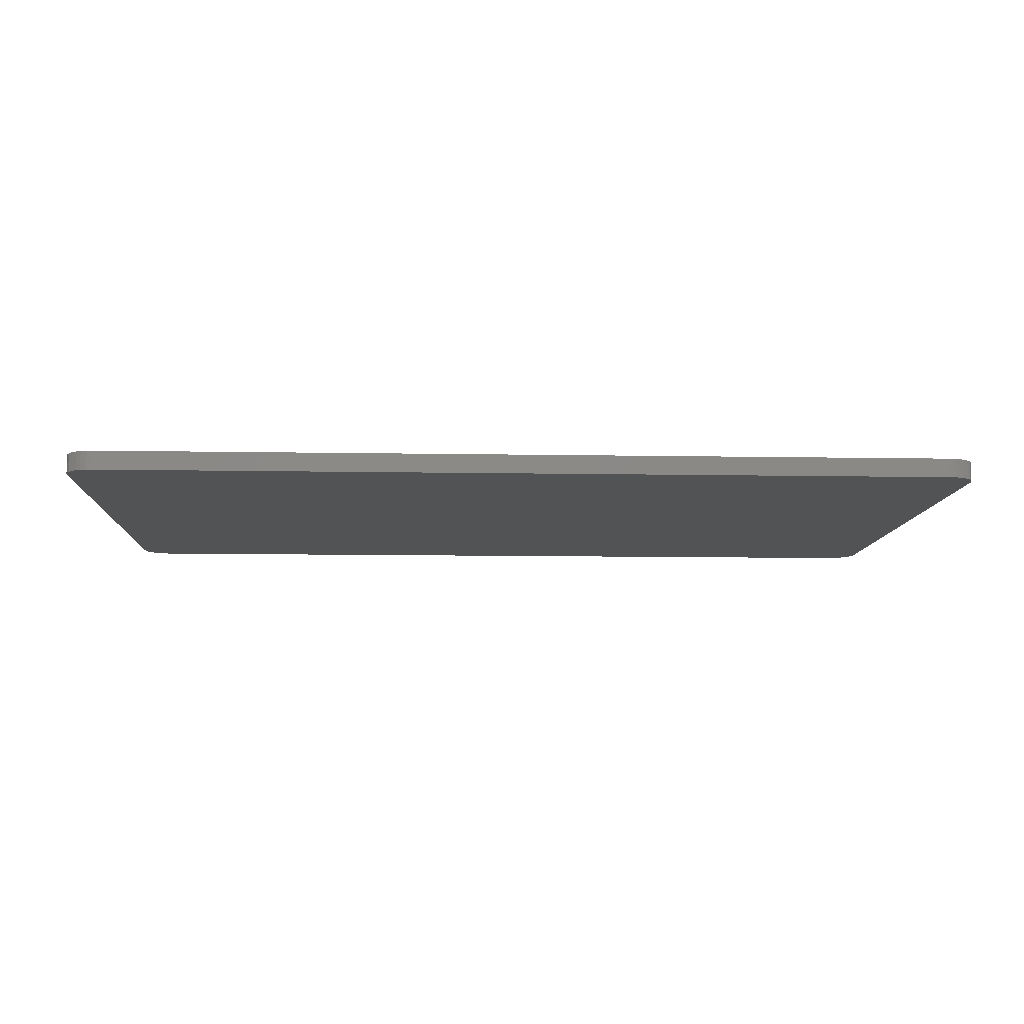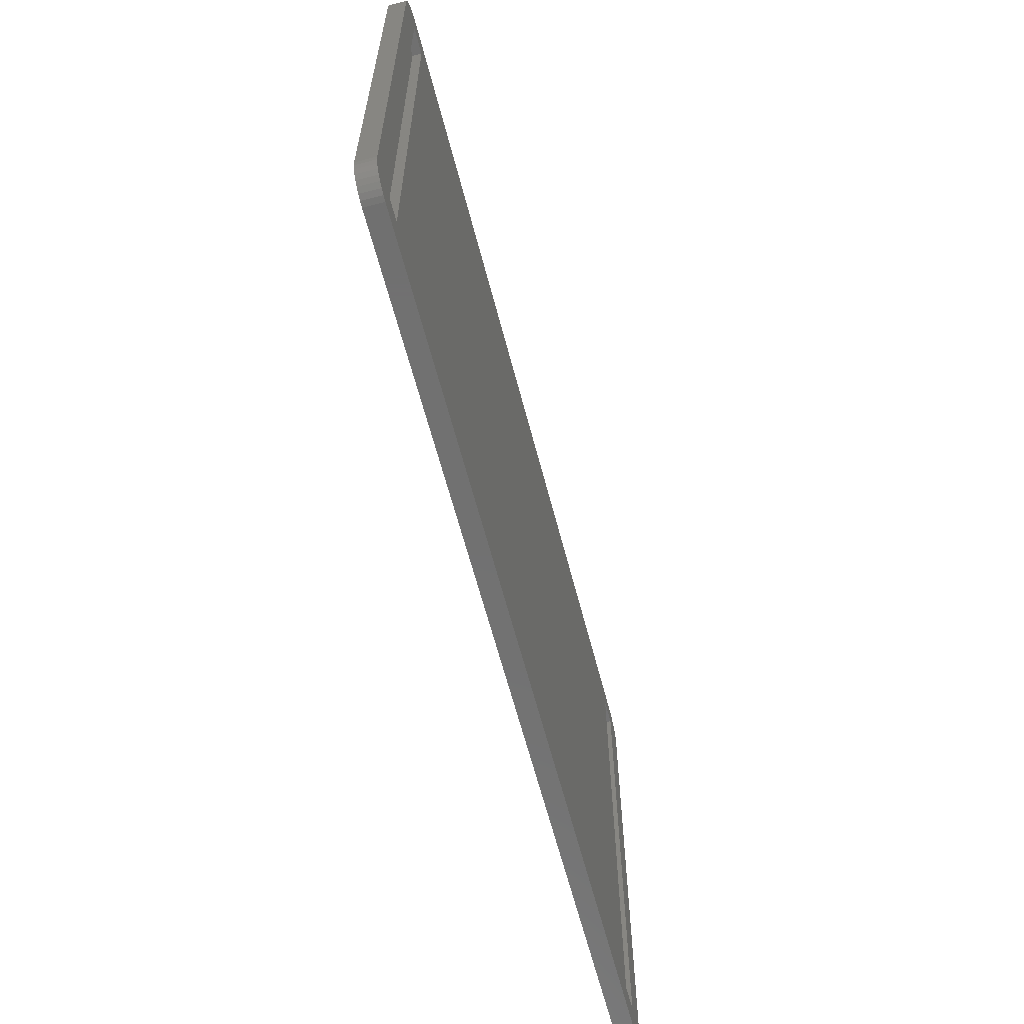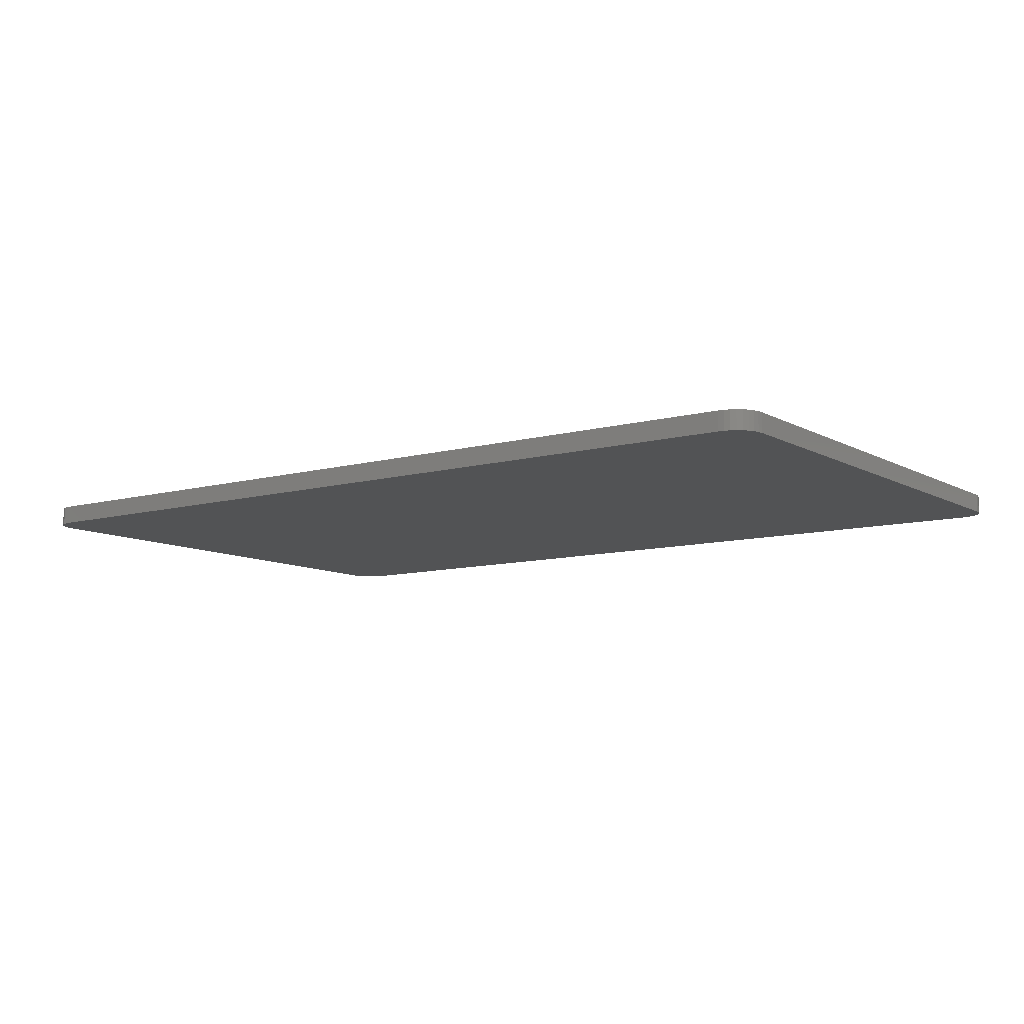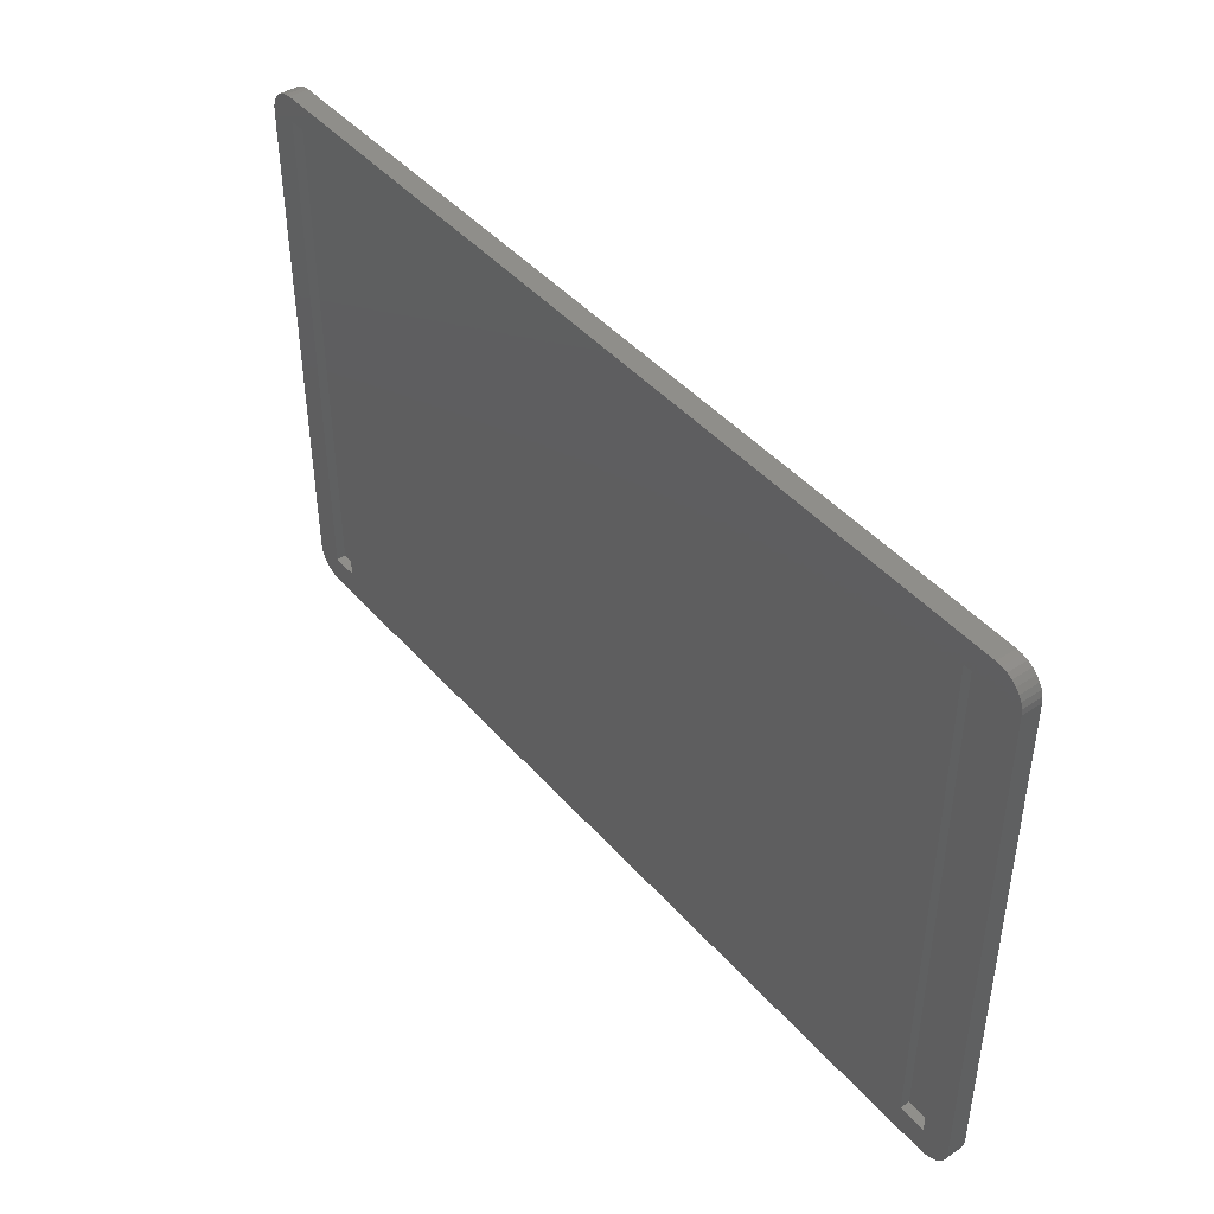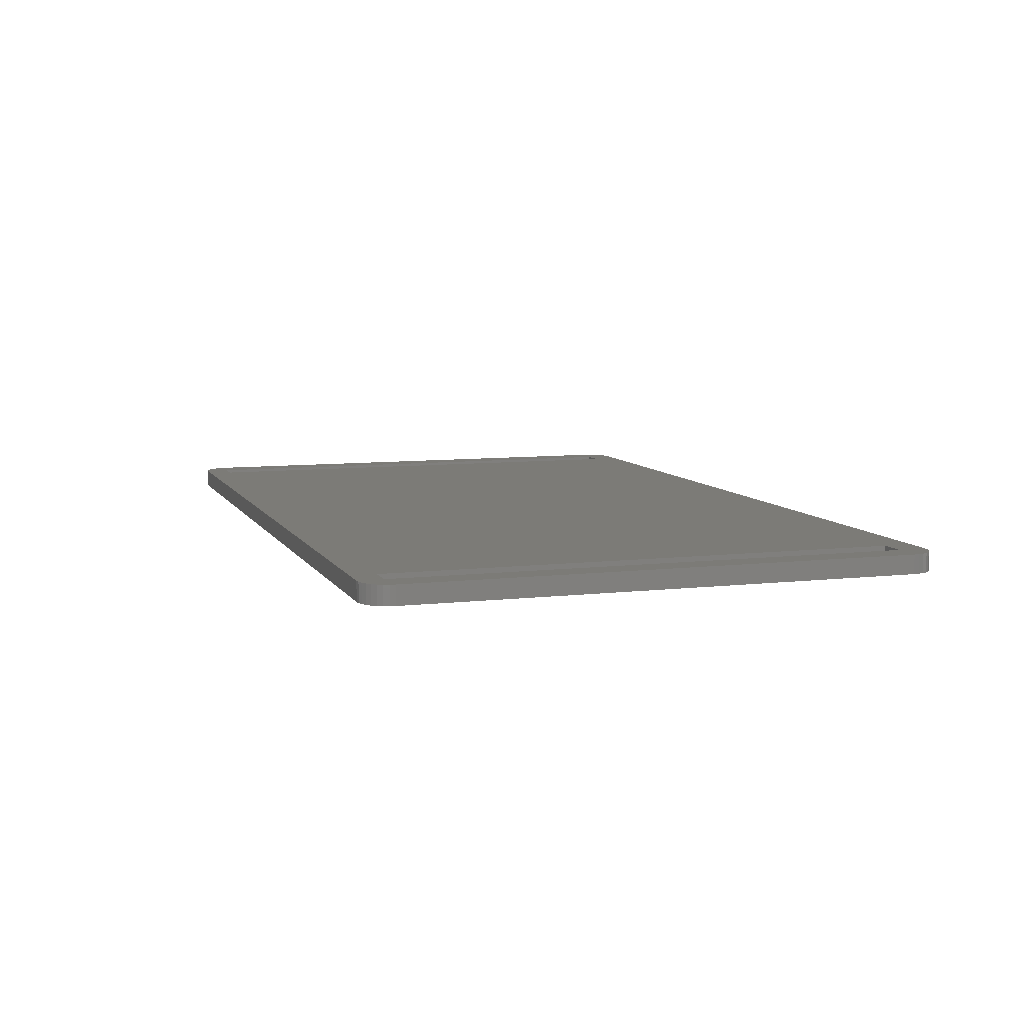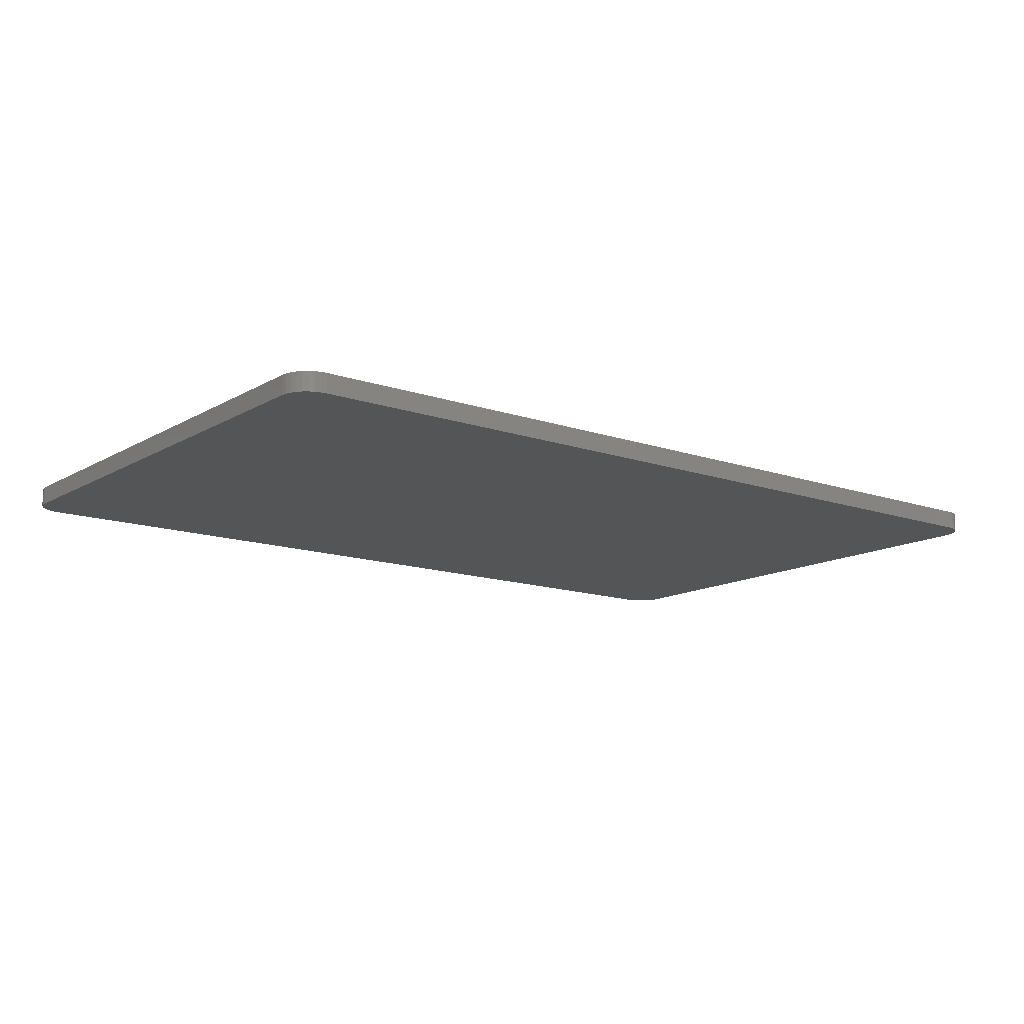
<metadata>
{"format":"stl","ext":"stl","renderer":"f3d","projection":"perspective","resolution":1024,"background":"white","views":[{"elev":-9.7,"azim":177.3,"up":"+Z"},{"elev":-62.9,"azim":-75.4,"up":"+Y"},{"elev":-9.7,"azim":35.6,"up":"+Z"},{"elev":44.1,"azim":52.1,"up":"+Y"},{"elev":8.1,"azim":-108.1,"up":"+Z"},{"elev":-13.6,"azim":-37.8,"up":"+Z"}]}
</metadata>
<code>
# stl→obj: 88 verts, 172 faces
v 0.3516 0.4453 0.01562
v 0.3516 0.02344 0.01562
v 0.375 0.02344 0.01562
v 0.375 0.4424 0.01562
v 0.3745 0.4469 0.01562
v 0.3732 0.4513 0.01562
v 0.3711 0.4554 0.01562
v 0.3681 0.4589 0.01562
v 0.3646 0.4618 0.01562
v 0.3605 0.464 0.01562
v 0.3561 0.4653 0.01562
v 0.3516 0.4658 0.01562
v 0.3294 0.4453 0.01562
v -0.3516 0 0.01562
v 0.3516 0 0.01562
v 0.3294 0.02344 0.01562
v -0.3294 0.02344 0.01562
v -0.3516 0.02344 0.01562
v -0.3561 0.0004503 0.01562
v -0.3516 0.4658 0.01562
v -0.3561 0.4653 0.01562
v -0.3605 0.464 0.01562
v -0.3516 0.4453 0.01562
v -0.3294 0.4453 0.01562
v 0.3561 0.0004503 0.01562
v 0.3605 0.001784 0.01562
v 0.3646 0.00395 0.01562
v 0.3681 0.006865 0.01562
v 0.3711 0.01042 0.01562
v 0.3732 0.01447 0.01562
v 0.3745 0.01887 0.01562
v -0.375 0.4424 0.01562
v -0.375 0.02344 0.01562
v -0.3745 0.01887 0.01562
v -0.3732 0.01447 0.01562
v -0.3711 0.01042 0.01562
v -0.3681 0.006865 0.01562
v -0.3646 0.00395 0.01562
v -0.3605 0.001784 0.01562
v -0.3646 0.4618 0.01562
v -0.3681 0.4589 0.01562
v -0.3711 0.4554 0.01562
v -0.3732 0.4513 0.01562
v -0.3745 0.4469 0.01562
v 0.3646 0.4618 0
v -0.3646 0.4618 0
v 0.3605 0.464 0
v -0.3681 0.4589 0
v 0.3681 0.4589 0
v -0.3711 0.4554 0
v 0.3711 0.4554 0
v -0.3732 0.4513 0
v 0.3732 0.4513 0
v -0.3745 0.4469 0
v 0.3745 0.4469 0
v 0.3732 0.01447 0
v -0.3732 0.01447 0
v 0.3745 0.01887 0
v -0.3711 0.01042 0
v 0.3711 0.01042 0
v -0.3681 0.006865 0
v 0.3681 0.006865 0
v -0.3646 0.00395 0
v 0.3646 0.00395 0
v -0.3605 0.001784 0
v -0.3605 0.464 0
v -0.3561 0.4653 0
v -0.3516 0.4658 0
v 0.3516 0.4658 0
v 0.3561 0.4653 0
v 0.3605 0.001784 0
v 0.3561 0.0004503 0
v 0.3516 0 0
v -0.3516 0 0
v -0.3561 0.0004503 0
v -0.3745 0.01887 0
v -0.375 0.02344 0
v 0.375 0.02344 0
v -0.375 0.4424 0
v 0.375 0.4424 0
v 0.3294 0.4453 0.007812
v 0.3294 0.02344 0.007812
v 0.3516 0.4453 0.007812
v 0.3516 0.02344 0.007812
v -0.3516 0.4453 0.007812
v -0.3516 0.02344 0.007812
v -0.3294 0.4453 0.007812
v -0.3294 0.02344 0.007812
f 1 2 3
f 1 3 4
f 1 4 5
f 1 5 6
f 1 6 7
f 1 7 8
f 1 8 9
f 1 9 10
f 1 10 11
f 1 11 12
f 1 12 13
f 14 15 16
f 14 16 17
f 14 17 18
f 14 18 19
f 20 21 22
f 20 22 23
f 20 23 24
f 20 24 13
f 20 13 12
f 15 25 26
f 15 26 2
f 15 2 16
f 2 26 27
f 2 27 28
f 2 28 29
f 2 29 30
f 2 30 31
f 2 31 3
f 18 23 32
f 18 32 33
f 18 33 34
f 18 34 35
f 18 35 36
f 18 36 37
f 18 37 38
f 18 38 39
f 18 39 19
f 23 22 40
f 23 40 41
f 23 41 42
f 23 42 43
f 23 43 44
f 23 44 32
f 17 16 24
f 24 16 13
f 45 46 47
f 48 46 45
f 49 48 45
f 50 48 49
f 51 50 49
f 52 50 51
f 53 52 51
f 54 52 53
f 55 54 53
f 56 57 58
f 59 57 56
f 60 59 56
f 61 59 60
f 62 61 60
f 63 61 62
f 64 63 62
f 65 63 64
f 66 67 68
f 66 68 69
f 66 69 70
f 66 70 47
f 66 47 46
f 71 72 73
f 71 73 74
f 71 74 75
f 71 75 65
f 71 65 64
f 57 76 58
f 58 76 77
f 58 77 78
f 78 77 79
f 78 79 80
f 80 79 54
f 80 54 55
f 32 79 33
f 33 79 77
f 14 74 15
f 15 74 73
f 74 14 75
f 75 14 19
f 75 19 65
f 65 19 39
f 65 39 63
f 63 39 38
f 63 38 61
f 61 38 37
f 61 37 59
f 59 37 36
f 59 36 57
f 57 36 35
f 57 35 76
f 76 35 34
f 76 34 77
f 77 34 33
f 12 69 20
f 20 69 68
f 79 32 54
f 54 32 44
f 54 44 52
f 52 44 43
f 52 43 50
f 50 43 42
f 50 42 48
f 48 42 41
f 48 41 46
f 46 41 40
f 46 40 66
f 66 40 22
f 66 22 67
f 67 22 21
f 67 21 68
f 68 21 20
f 3 78 4
f 4 78 80
f 69 12 70
f 70 12 11
f 70 11 47
f 47 11 10
f 47 10 45
f 45 10 9
f 45 9 49
f 49 9 8
f 49 8 51
f 51 8 7
f 51 7 53
f 53 7 6
f 53 6 55
f 55 6 5
f 55 5 80
f 80 5 4
f 78 3 58
f 58 3 31
f 58 31 56
f 56 31 30
f 56 30 60
f 60 30 29
f 60 29 62
f 62 29 28
f 62 28 64
f 64 28 27
f 64 27 71
f 71 27 26
f 71 26 72
f 72 26 25
f 72 25 73
f 73 25 15
f 81 13 82
f 82 13 16
f 83 1 81
f 81 1 13
f 84 2 83
f 83 2 1
f 82 16 84
f 84 16 2
f 85 23 86
f 86 23 18
f 87 24 85
f 85 24 23
f 88 17 87
f 87 17 24
f 86 18 88
f 88 18 17
f 82 84 81
f 81 84 83
f 86 88 85
f 85 88 87

</code>
